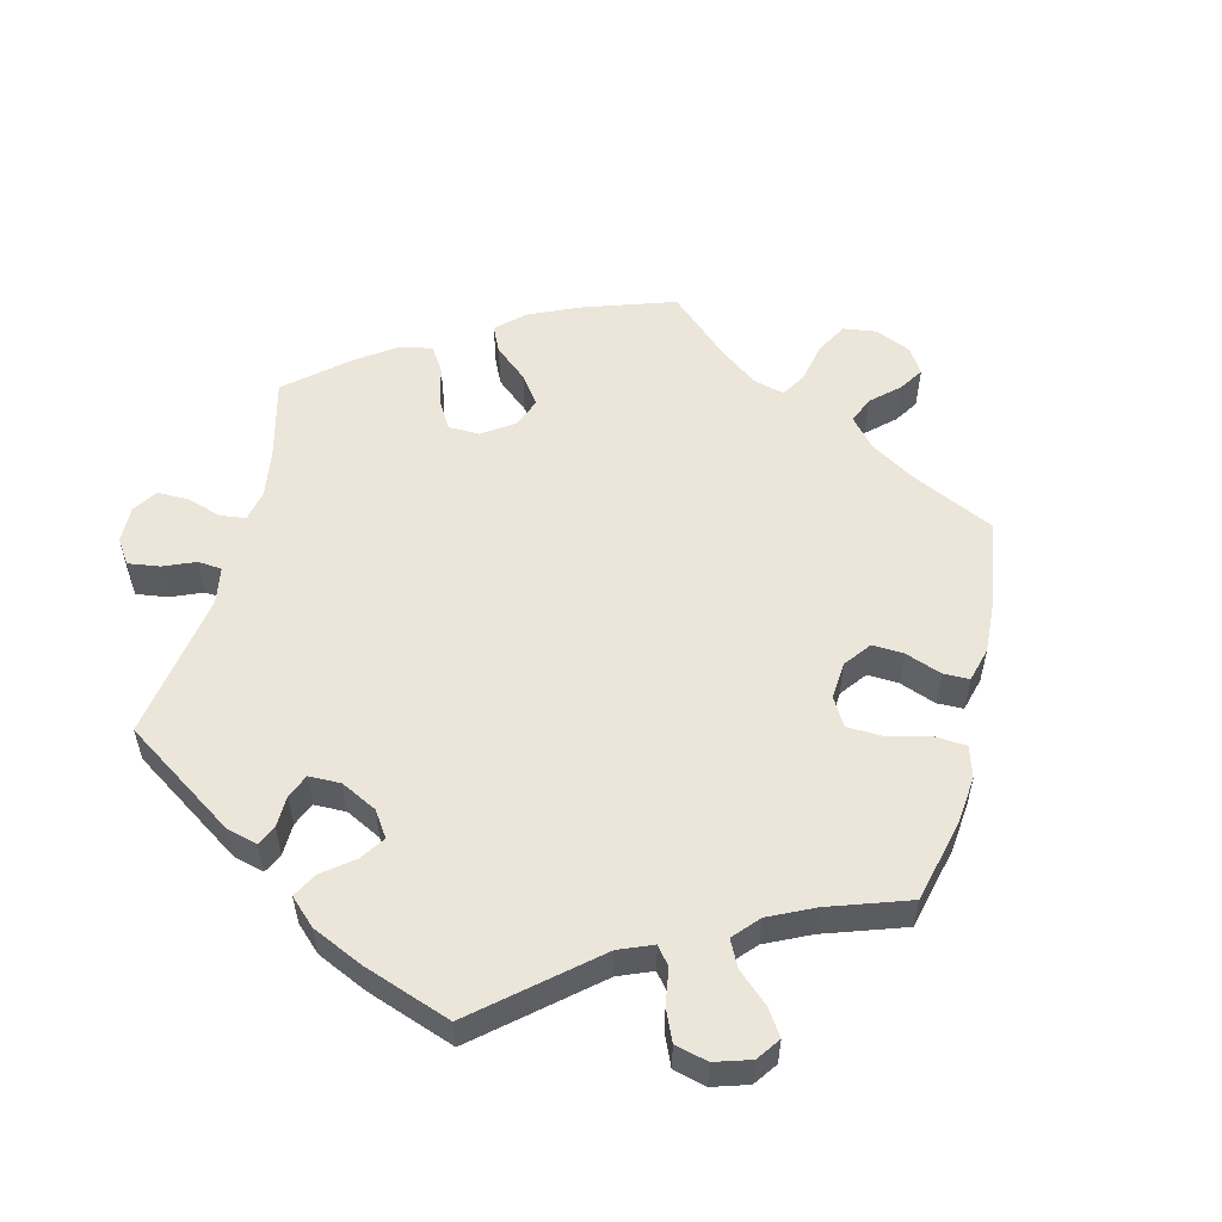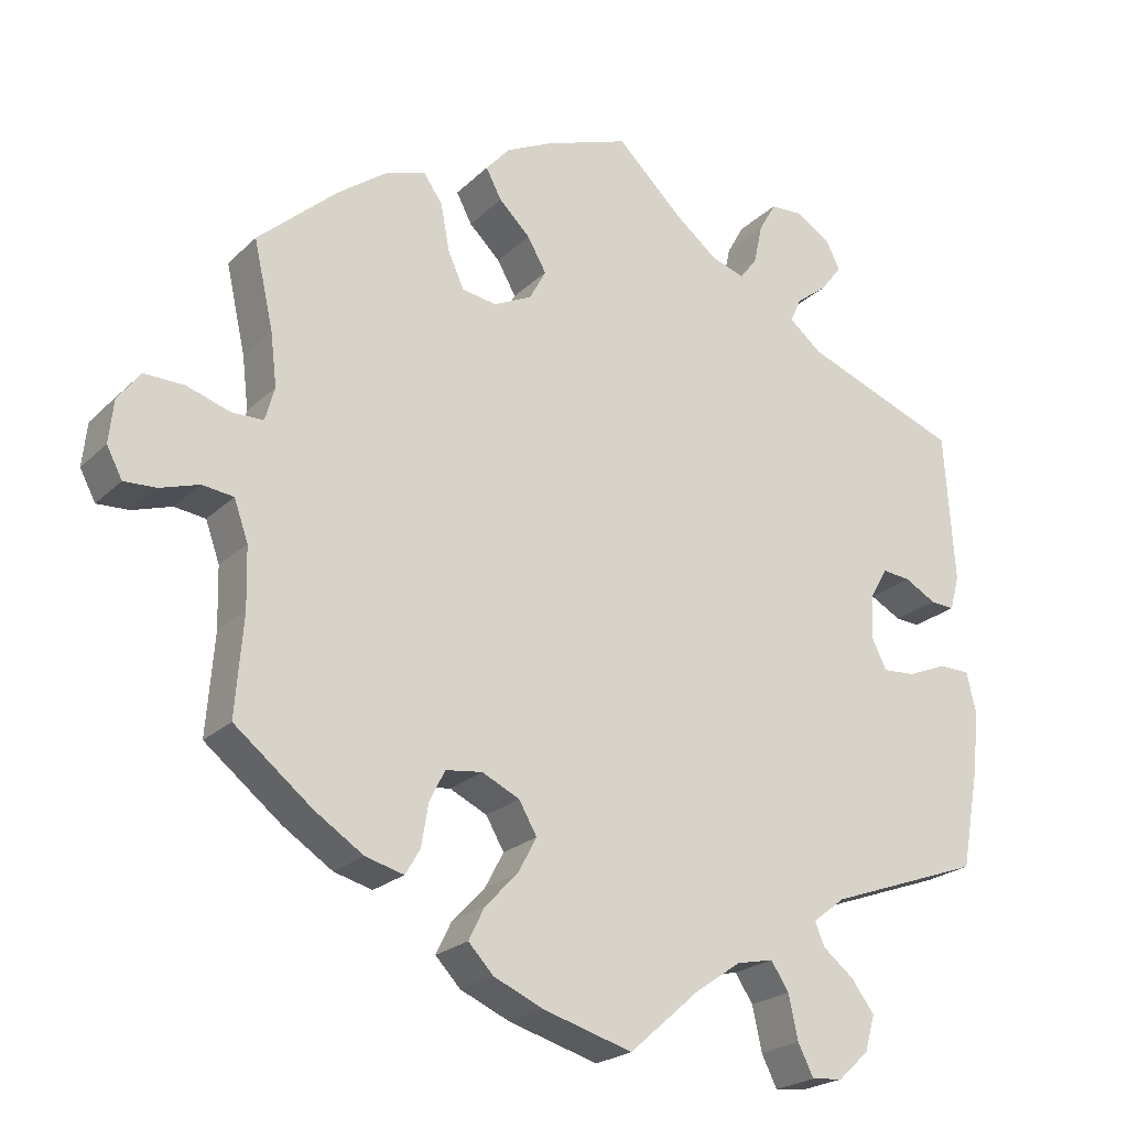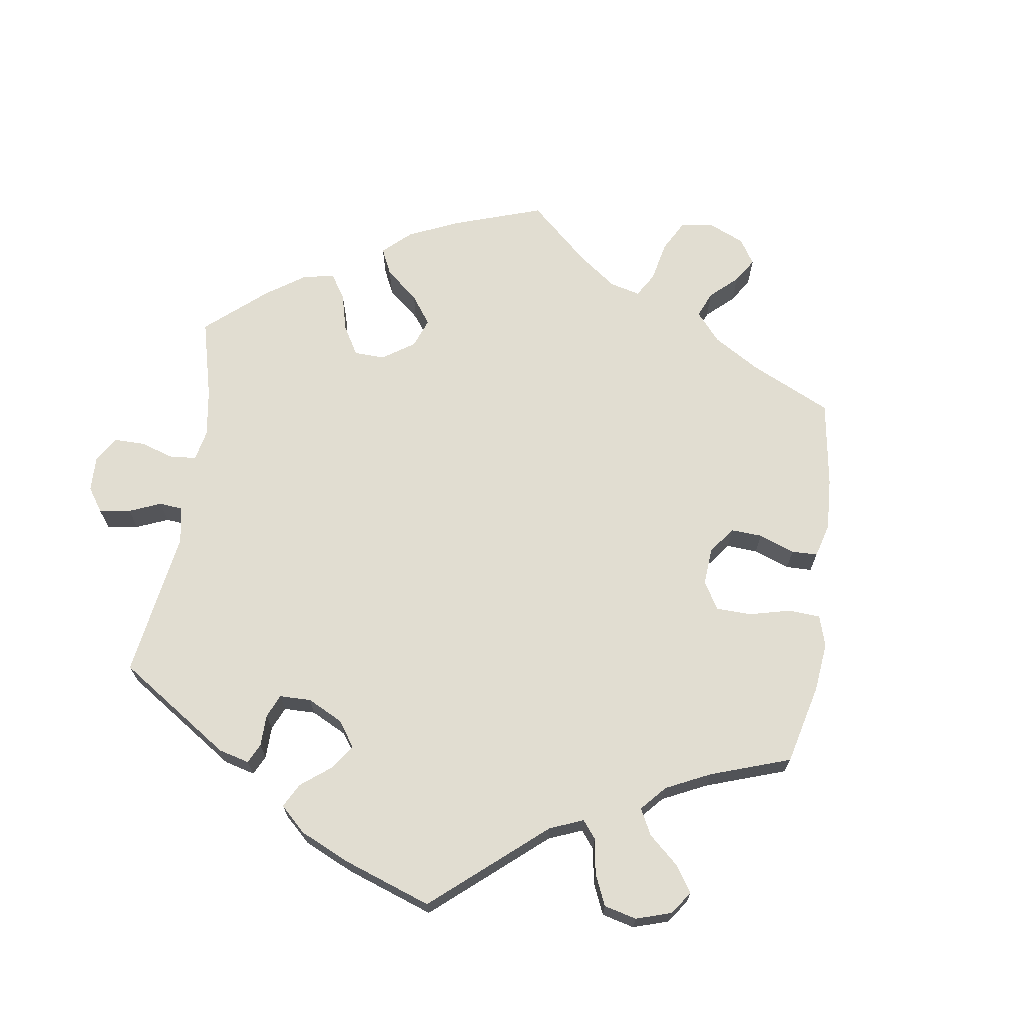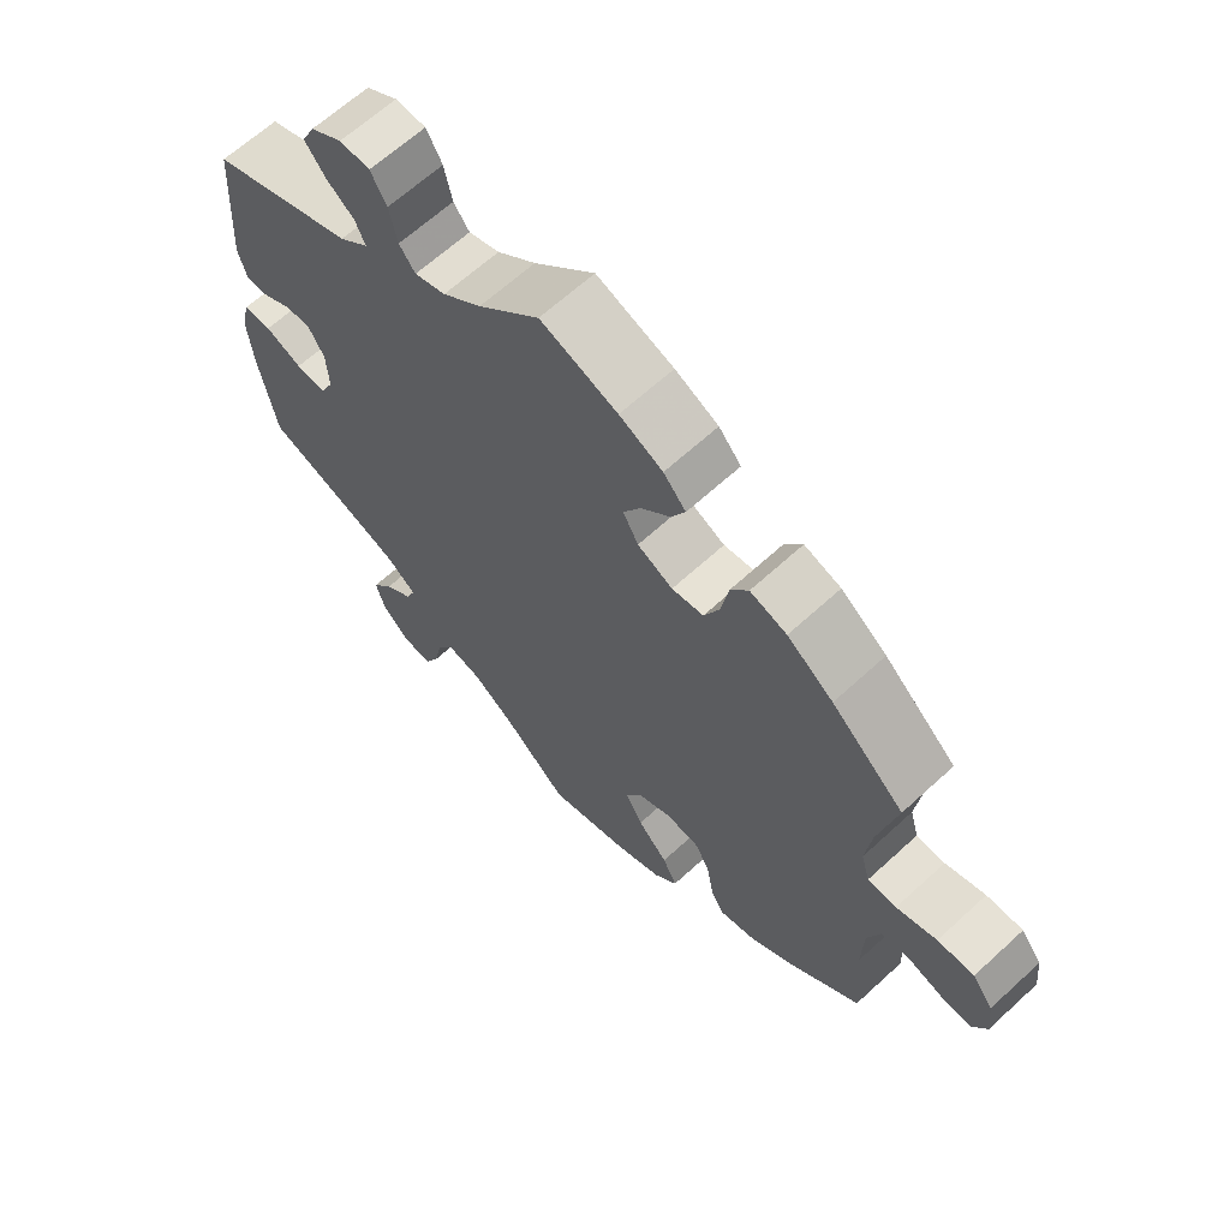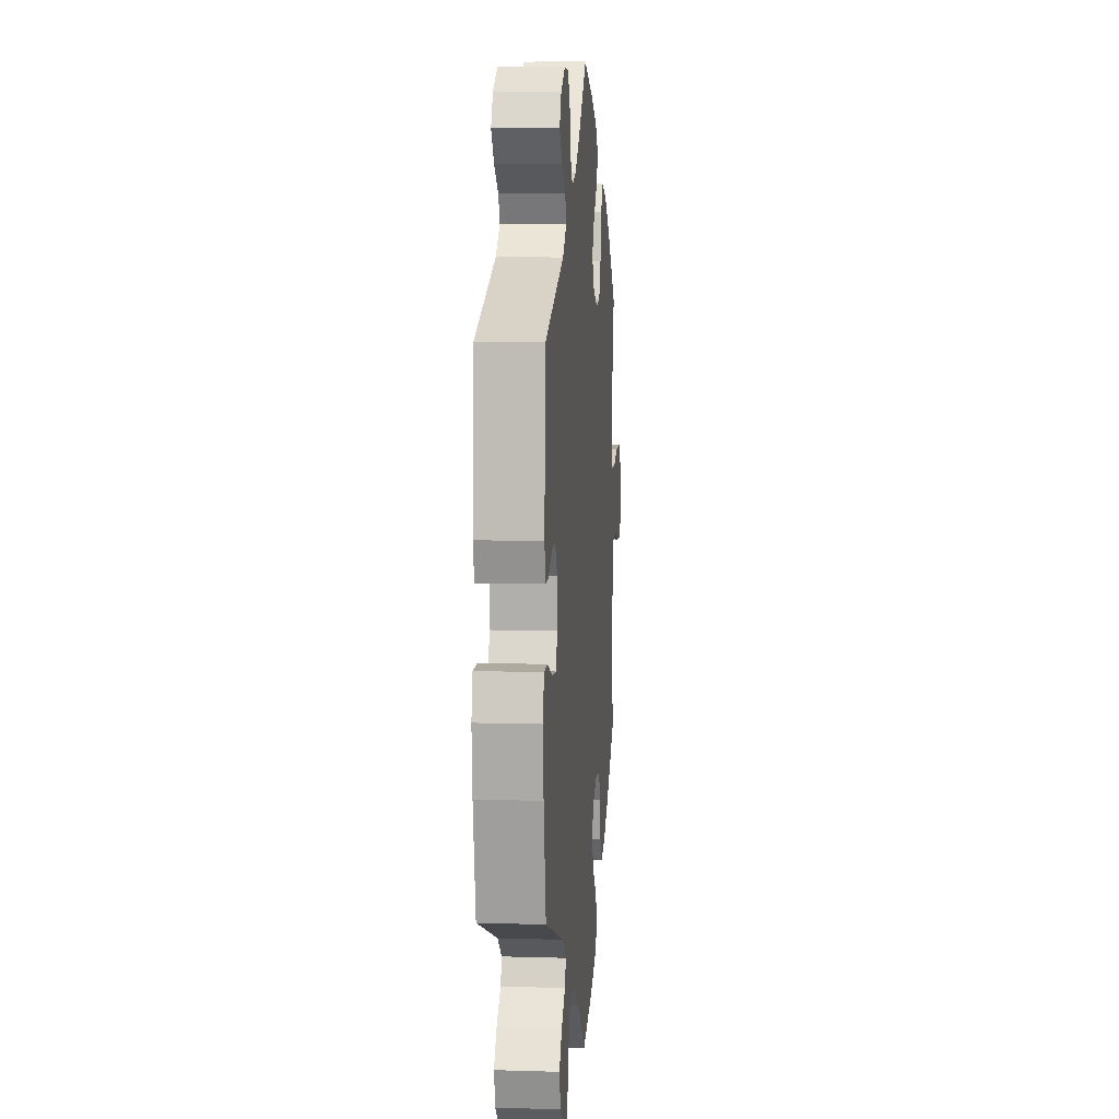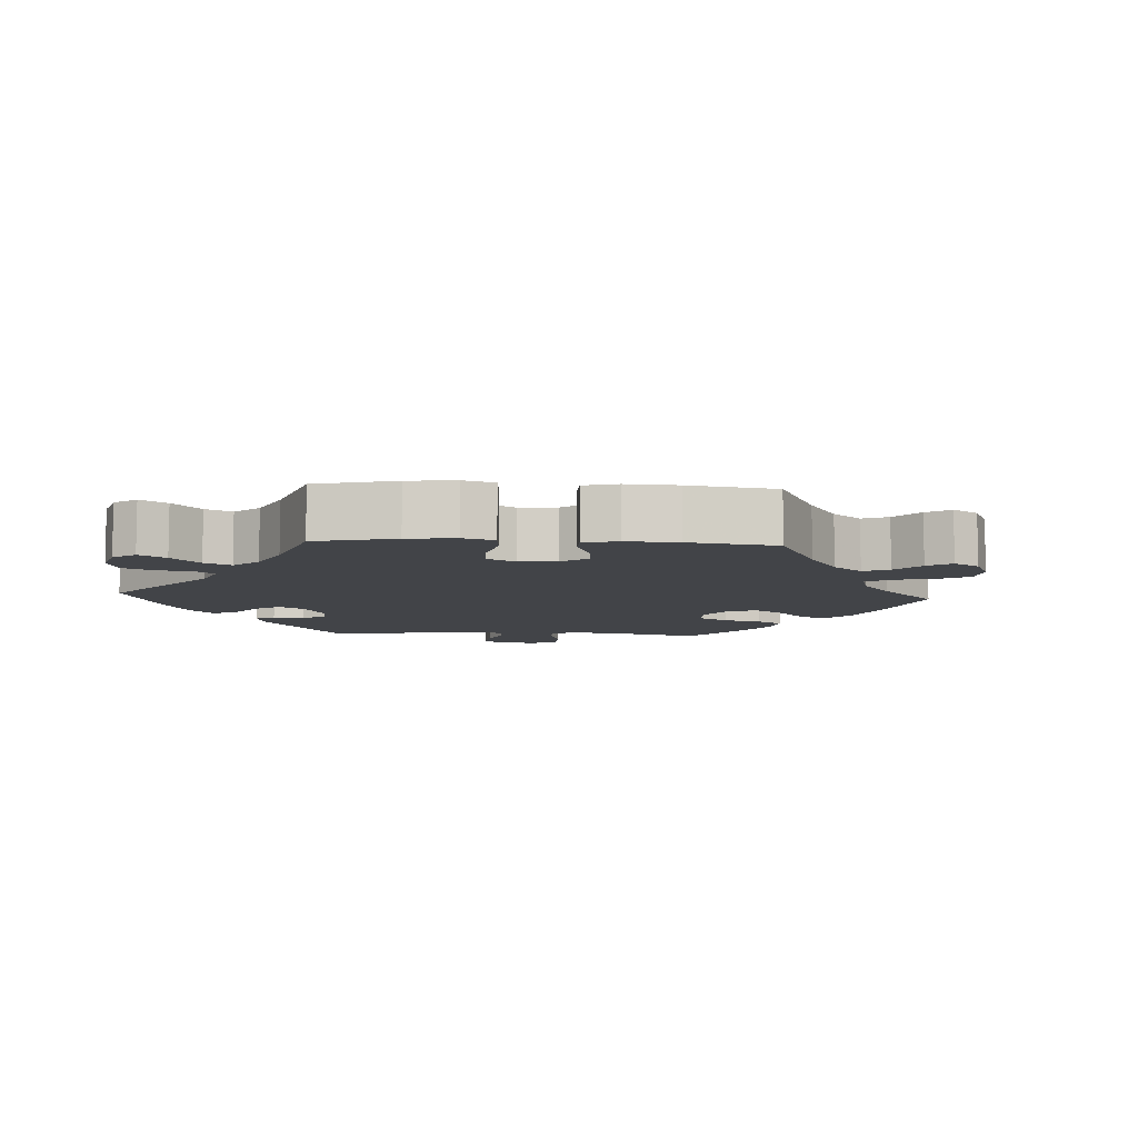
<metadata>
{"format":"obj","ext":"obj","renderer":"f3d","projection":"perspective","resolution":1024,"background":"white","views":[{"elev":55.1,"azim":133.9,"up":"+Y"},{"elev":-22.5,"azim":-32.7,"up":"+Z"},{"elev":68.7,"azim":128.2,"up":"+Y"},{"elev":64.6,"azim":-132.8,"up":"+Z"},{"elev":7.8,"azim":94.9,"up":"+Z"},{"elev":-8.0,"azim":-153.5,"up":"+Y"}]}
</metadata>
<code>
v -0.4 0.07 0.378
v -0.336 0.07 0.425
v -0.285 0.07 0.441
v -0.261 0.07 0.407
v -0.25 0.07 0.347
v -0.229 0.07 0.301
v -0.185 0.07 0.294
v -0.136 0.07 0.318
v -0.115 0.07 0.357
v -0.139 0.07 0.399
v -0.179 0.07 0.438
v -0.199 0.07 0.476
v -0.168 0.07 0.511
v -0.108 0.07 0.54
v -0.001 0.07 0.578
v 0.084 0.07 0.496
v 0.138 0.07 0.453
v 0.181 0.07 0.439
v 0.203 0.07 0.468
v 0.214 0.07 0.519
v 0.236 0.07 0.558
v 0.278 0.07 0.56
v 0.322 0.07 0.533
v 0.34 0.07 0.496
v 0.312 0.07 0.46
v 0.273 0.07 0.43
v 0.259 0.07 0.399
v 0.3 0.07 0.365
v 0.5 0.07 0.289
v 0.513 0.07 0.097
v 0.501 0.07 0.053
v 0.47 0.07 0.055
v 0.43 0.07 0.077
v 0.394 0.07 0.081
v 0.371 0.07 0.042
v 0.368 0.07 -0.015
v 0.387 0.07 -0.054
v 0.429 0.07 -0.051
v 0.48 0.07 -0.03
v 0.519 0.07 -0.031
v 0.531 0.07 -0.08
v 0.524 0.07 -0.158
v 0.5 0.07 -0.289
v 0.303 0.07 -0.36
v 0.262 0.07 -0.392
v 0.274 0.07 -0.422
v 0.314 0.07 -0.454
v 0.343 0.07 -0.493
v 0.33 0.07 -0.539
v 0.291 0.07 -0.575
v 0.251 0.07 -0.579
v 0.231 0.07 -0.539
v 0.219 0.07 -0.483
v 0.196 0.07 -0.448
v 0.149 0.07 -0.458
v 0.091 0.07 -0.498
v 0 0.07 -0.578
v -0.114 0.07 -0.545
v -0.178 0.07 -0.517
v -0.21 0.07 -0.483
v -0.19 0.07 -0.442
v -0.148 0.07 -0.398
v -0.124 0.07 -0.353
v -0.147 0.07 -0.313
v -0.195 0.07 -0.29
v -0.242 0.07 -0.296
v -0.262 0.07 -0.336
v -0.271 0.07 -0.39
v -0.29 0.07 -0.422
v -0.339 0.07 -0.409
v -0.402 0.07 -0.368
v -0.501 0.07 -0.289
v -0.491 0.07 -0.162
v -0.493 0.07 -0.085
v -0.511 0.07 -0.034
v -0.551 0.07 -0.029
v -0.601 0.07 -0.045
v -0.642 0.07 -0.047
v -0.662 0.07 -0.009
v -0.656 0.07 0.046
v -0.627 0.07 0.084
v -0.576 0.07 0.083
v -0.52 0.07 0.065
v -0.48 0.07 0.066
v -0.468 0.07 0.109
v -0.476 0.07 0.176
v -0.501 0.07 0.288
v -0.4 0 0.378
v -0.336 0 0.425
v -0.285 0 0.441
v -0.261 0 0.407
v -0.25 0 0.347
v -0.229 0 0.301
v -0.185 0 0.294
v -0.136 0 0.318
v -0.115 0 0.357
v -0.139 0 0.399
v -0.179 0 0.438
v -0.199 0 0.476
v -0.168 0 0.511
v -0.108 0 0.54
v -0.001 0 0.578
v 0.084 0 0.496
v 0.138 0 0.453
v 0.181 0 0.439
v 0.203 0 0.468
v 0.214 0 0.519
v 0.236 0 0.558
v 0.278 0 0.56
v 0.322 0 0.533
v 0.34 0 0.496
v 0.312 0 0.46
v 0.273 0 0.43
v 0.259 0 0.399
v 0.3 0 0.365
v 0.5 0 0.289
v 0.513 0 0.097
v 0.501 0 0.053
v 0.47 0 0.055
v 0.43 0 0.077
v 0.394 0 0.081
v 0.371 0 0.042
v 0.368 0 -0.015
v 0.387 0 -0.054
v 0.429 0 -0.051
v 0.48 0 -0.03
v 0.519 0 -0.031
v 0.531 0 -0.08
v 0.524 0 -0.158
v 0.5 0 -0.289
v 0.303 0 -0.36
v 0.262 0 -0.392
v 0.274 0 -0.422
v 0.314 0 -0.454
v 0.343 0 -0.493
v 0.33 0 -0.539
v 0.291 0 -0.575
v 0.251 0 -0.579
v 0.231 0 -0.539
v 0.219 0 -0.483
v 0.196 0 -0.448
v 0.149 0 -0.458
v 0.091 0 -0.498
v 0 0 -0.578
v -0.114 0 -0.545
v -0.178 0 -0.517
v -0.21 0 -0.483
v -0.19 0 -0.442
v -0.148 0 -0.398
v -0.124 0 -0.353
v -0.147 0 -0.313
v -0.195 0 -0.29
v -0.242 0 -0.296
v -0.262 0 -0.336
v -0.271 0 -0.39
v -0.29 0 -0.422
v -0.339 0 -0.409
v -0.402 0 -0.368
v -0.501 0 -0.289
v -0.491 0 -0.162
v -0.493 0 -0.085
v -0.511 0 -0.034
v -0.551 0 -0.029
v -0.601 0 -0.045
v -0.642 0 -0.047
v -0.662 0 -0.009
v -0.656 0 0.046
v -0.627 0 0.084
v -0.576 0 0.083
v -0.52 0 0.065
v -0.48 0 0.066
v -0.468 0 0.109
v -0.476 0 0.176
v -0.501 0 0.288
f 86 87 1 2
f 85 86 2 3
f 84 85 3 4
f 80 81 82 83
f 80 83 84
f 79 80 84
f 76 77 78 79
f 75 76 79 84
f 74 75 84 4
f 70 71 72 73
f 67 68 69 70
f 66 67 70 73
f 65 66 73 74
f 59 60 61 62
f 59 62 63
f 56 57 58 59
f 55 56 59 63
f 54 55 63 64
f 50 51 52 53
f 50 53 54
f 49 50 54
f 46 47 48 49
f 46 49 54
f 45 46 54 64
f 41 42 43 44
f 38 39 40 41
f 37 38 41 44
f 36 37 44 45
f 30 31 32 33
f 28 29 30 33
f 27 28 33 34
f 23 24 25 26
f 21 22 23 26
f 19 20 21 26
f 18 19 26 27
f 17 18 27 34
f 13 14 15 16
f 10 11 12 13
f 9 10 13 16
f 8 9 16 17
f 65 74 4 5
f 64 65 5 6
f 35 36 45 64
f 35 64 6 7
f 8 17 34 35
f 7 8 35
f 89 88 174 173
f 90 89 173 172
f 91 90 172 171
f 170 169 168 167
f 171 170 167
f 171 167 166
f 166 165 164 163
f 171 166 163 162
f 91 171 162 161
f 160 159 158 157
f 157 156 155 154
f 160 157 154 153
f 161 160 153 152
f 149 148 147 146
f 150 149 146
f 146 145 144 143
f 150 146 143 142
f 151 150 142 141
f 140 139 138 137
f 141 140 137
f 141 137 136
f 136 135 134 133
f 141 136 133
f 151 141 133 132
f 131 130 129 128
f 128 127 126 125
f 131 128 125 124
f 132 131 124 123
f 120 119 118 117
f 120 117 116 115
f 121 120 115 114
f 113 112 111 110
f 113 110 109 108
f 113 108 107 106
f 114 113 106 105
f 121 114 105 104
f 103 102 101 100
f 100 99 98 97
f 103 100 97 96
f 104 103 96 95
f 92 91 161 152
f 93 92 152 151
f 151 132 123 122
f 94 93 151 122
f 122 121 104 95
f 122 95 94
f 1 88 89 2
f 2 89 90 3
f 3 90 91 4
f 4 91 92 5
f 5 92 93 6
f 6 93 94 7
f 7 94 95 8
f 8 95 96 9
f 9 96 97 10
f 10 97 98 11
f 11 98 99 12
f 12 99 100 13
f 13 100 101 14
f 14 101 102 15
f 15 102 103 16
f 16 103 104 17
f 17 104 105 18
f 18 105 106 19
f 19 106 107 20
f 20 107 108 21
f 21 108 109 22
f 22 109 110 23
f 23 110 111 24
f 24 111 112 25
f 25 112 113 26
f 26 113 114 27
f 27 114 115 28
f 28 115 116 29
f 29 116 117 30
f 30 117 118 31
f 31 118 119 32
f 32 119 120 33
f 33 120 121 34
f 34 121 122 35
f 35 122 123 36
f 36 123 124 37
f 37 124 125 38
f 38 125 126 39
f 39 126 127 40
f 40 127 128 41
f 41 128 129 42
f 42 129 130 43
f 43 130 131 44
f 44 131 132 45
f 45 132 133 46
f 46 133 134 47
f 47 134 135 48
f 48 135 136 49
f 49 136 137 50
f 50 137 138 51
f 51 138 139 52
f 52 139 140 53
f 53 140 141 54
f 54 141 142 55
f 55 142 143 56
f 56 143 144 57
f 57 144 145 58
f 58 145 146 59
f 59 146 147 60
f 60 147 148 61
f 61 148 149 62
f 62 149 150 63
f 63 150 151 64
f 64 151 152 65
f 65 152 153 66
f 66 153 154 67
f 67 154 155 68
f 68 155 156 69
f 69 156 157 70
f 70 157 158 71
f 71 158 159 72
f 72 159 160 73
f 73 160 161 74
f 74 161 162 75
f 75 162 163 76
f 76 163 164 77
f 77 164 165 78
f 78 165 166 79
f 79 166 167 80
f 80 167 168 81
f 81 168 169 82
f 82 169 170 83
f 83 170 171 84
f 84 171 172 85
f 85 172 173 86
f 86 173 174 87
f 87 174 88 1

</code>
